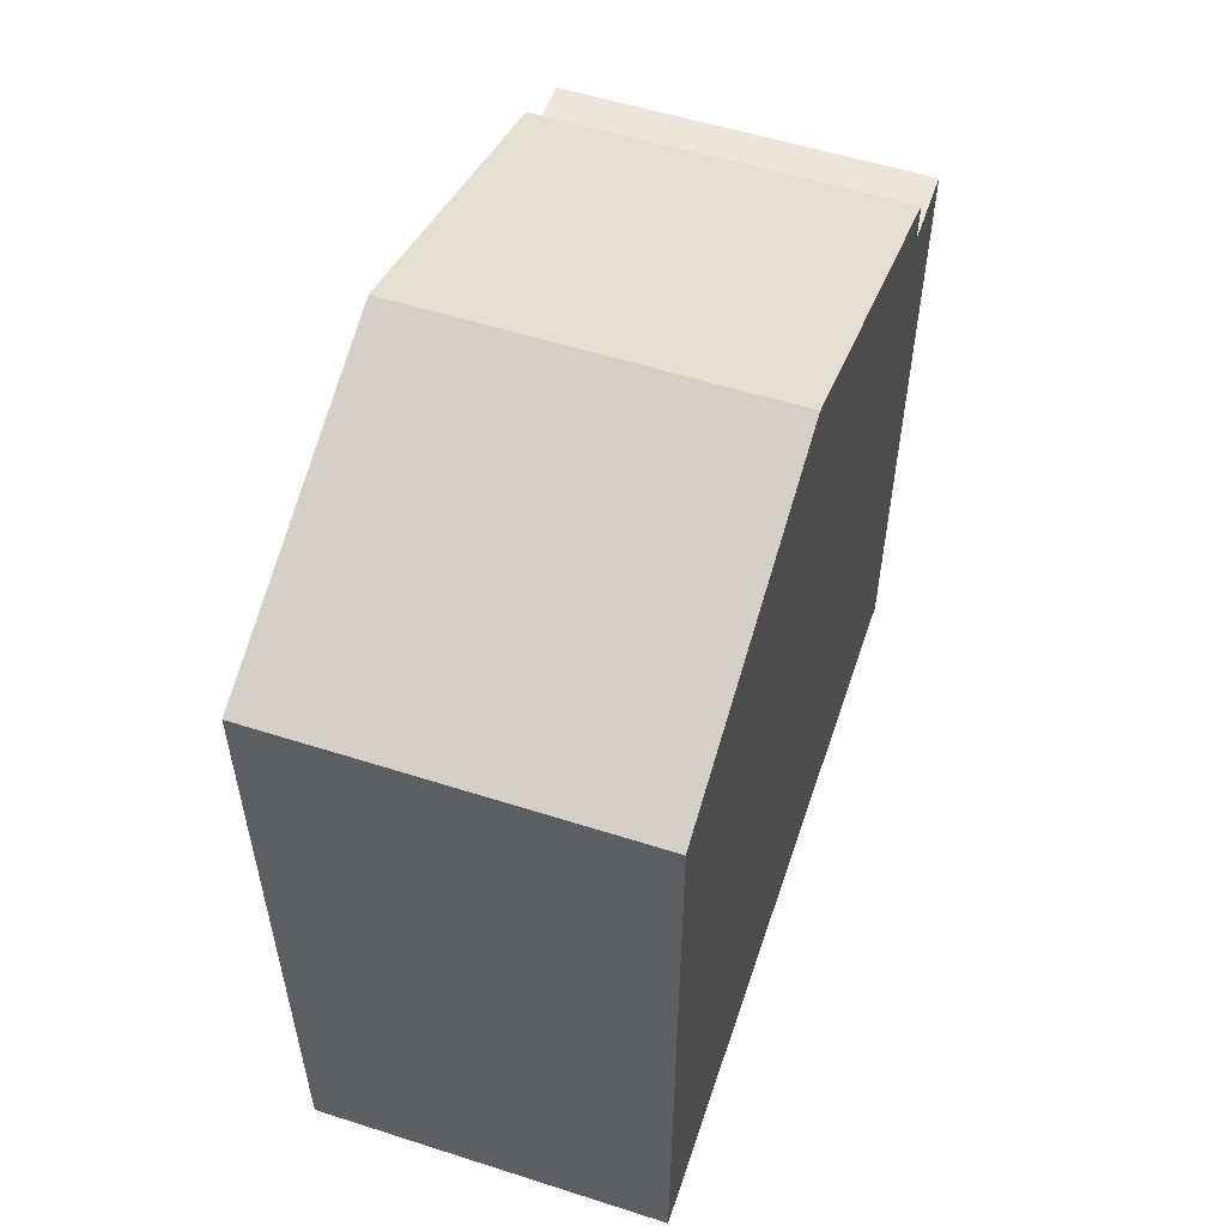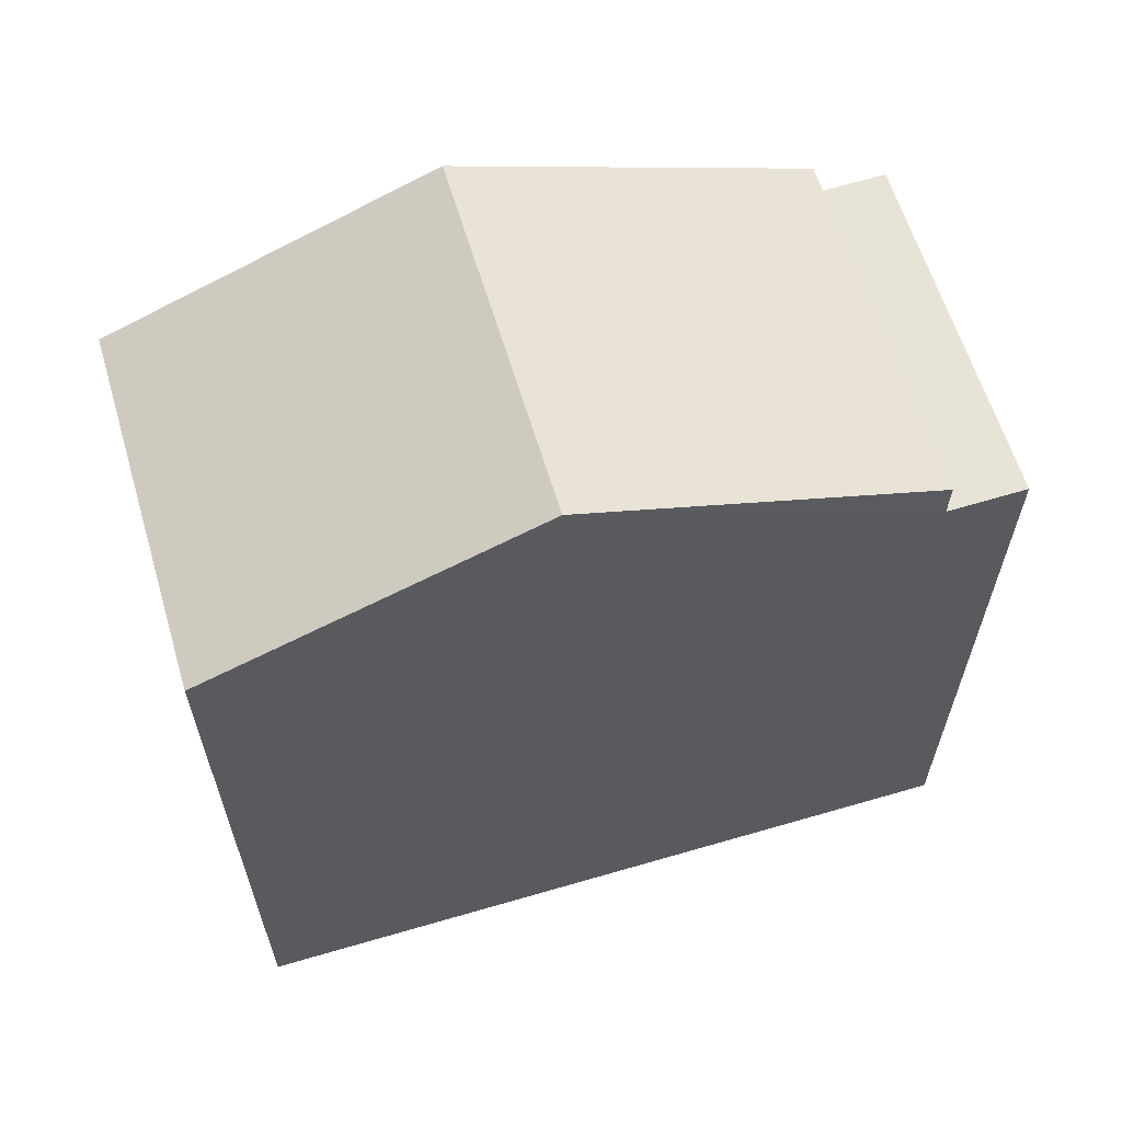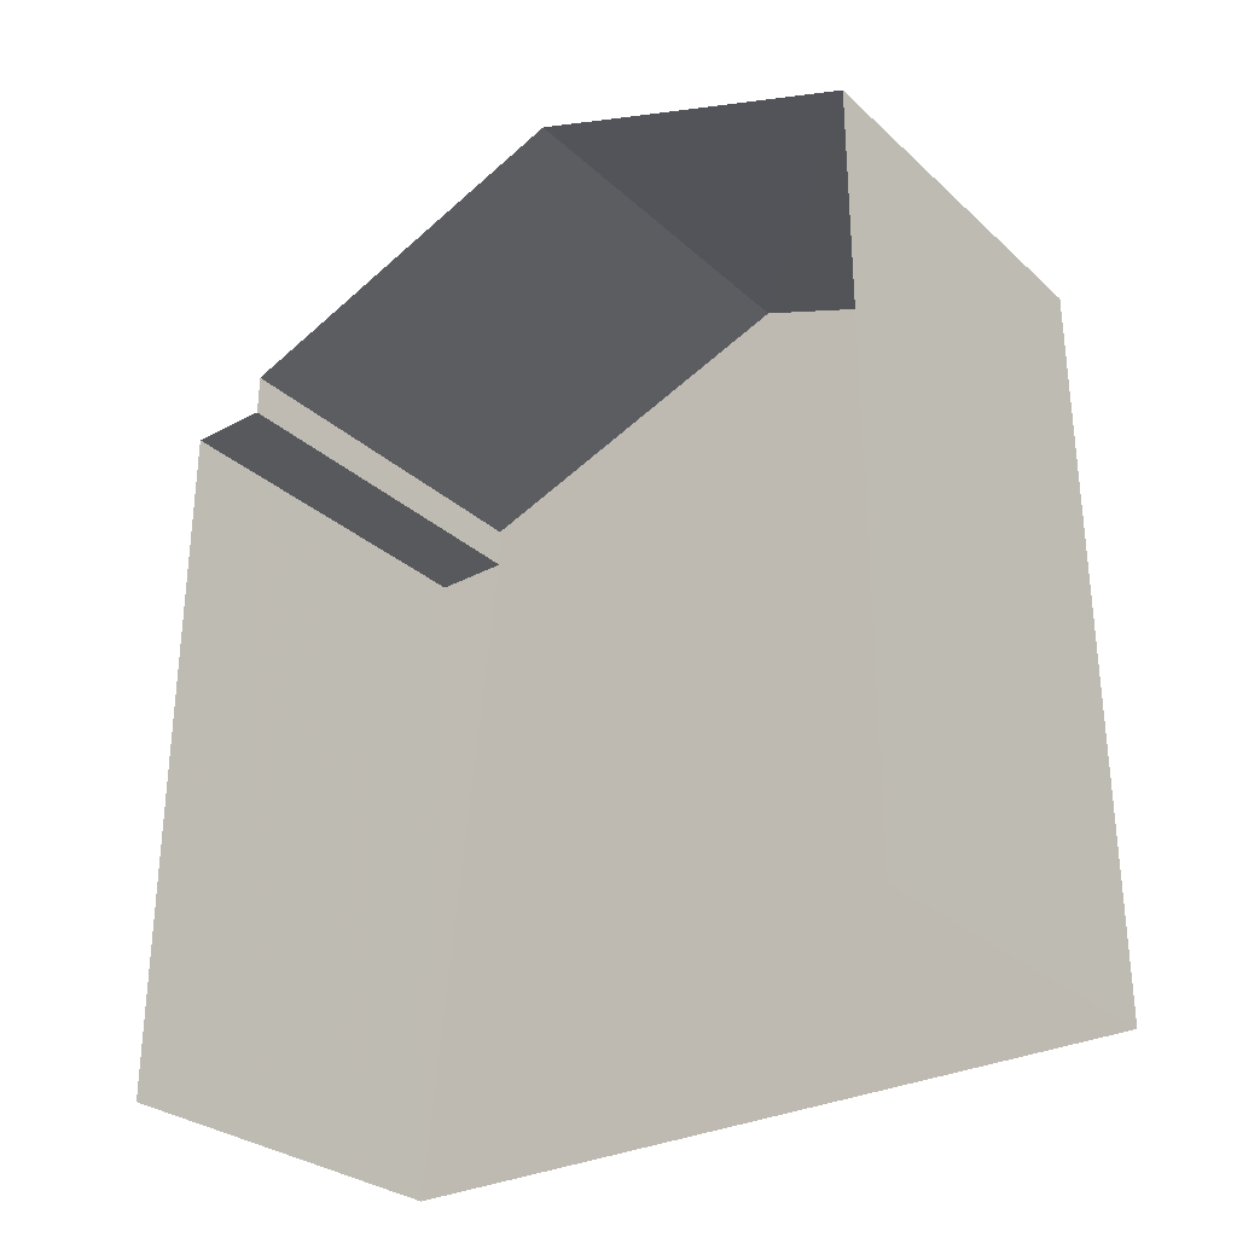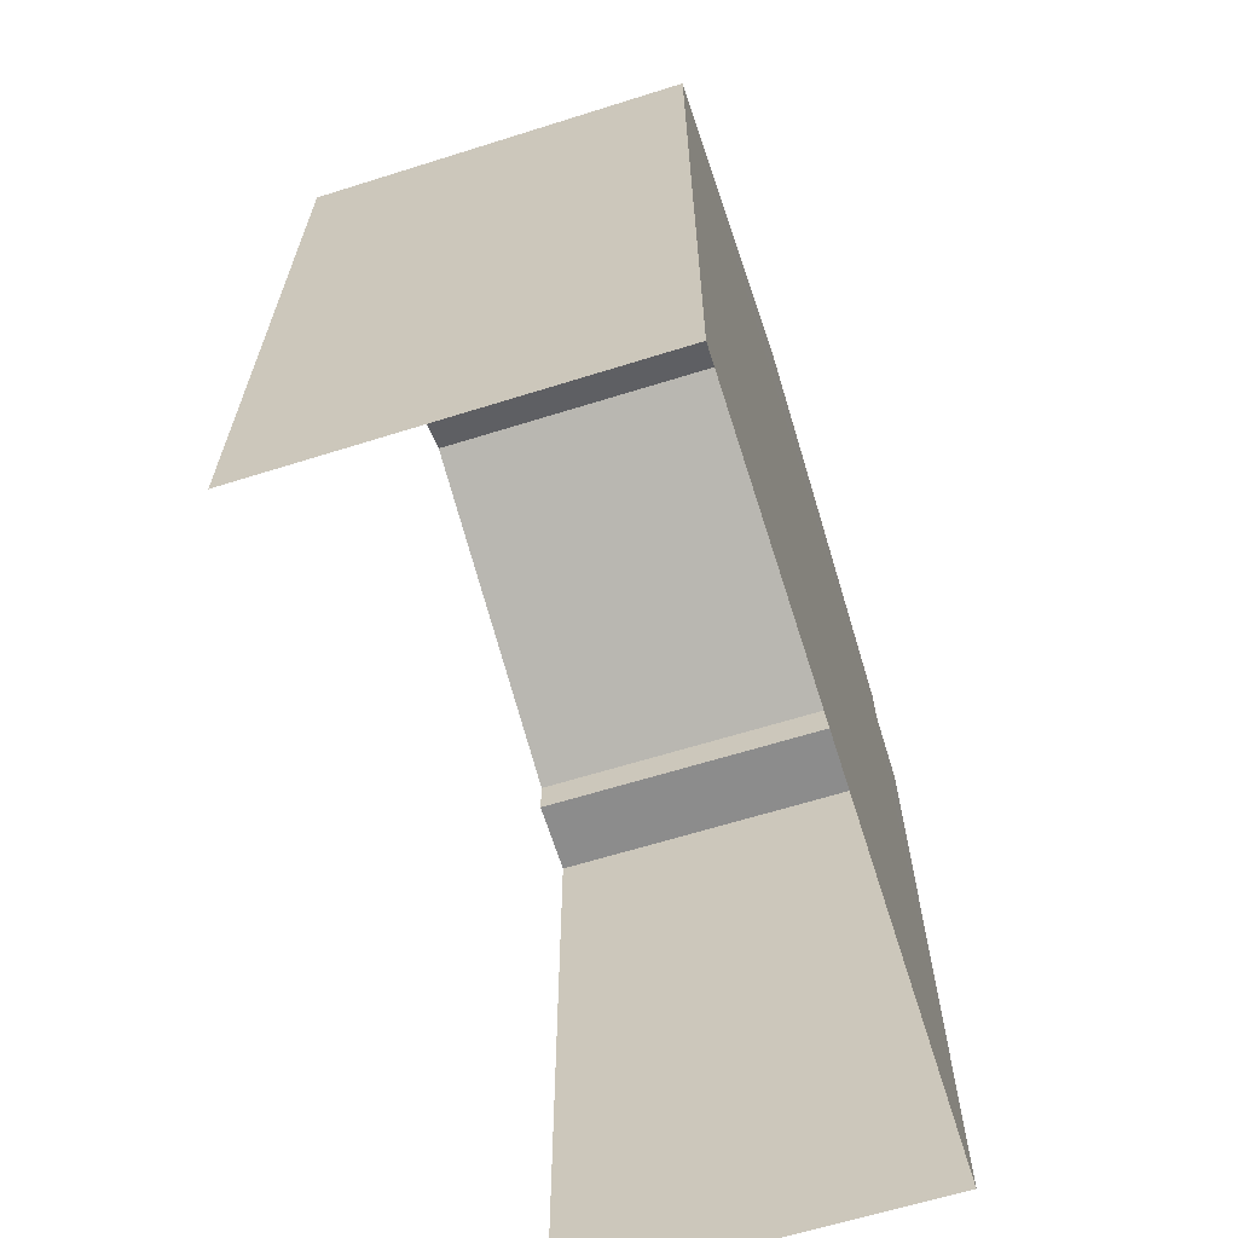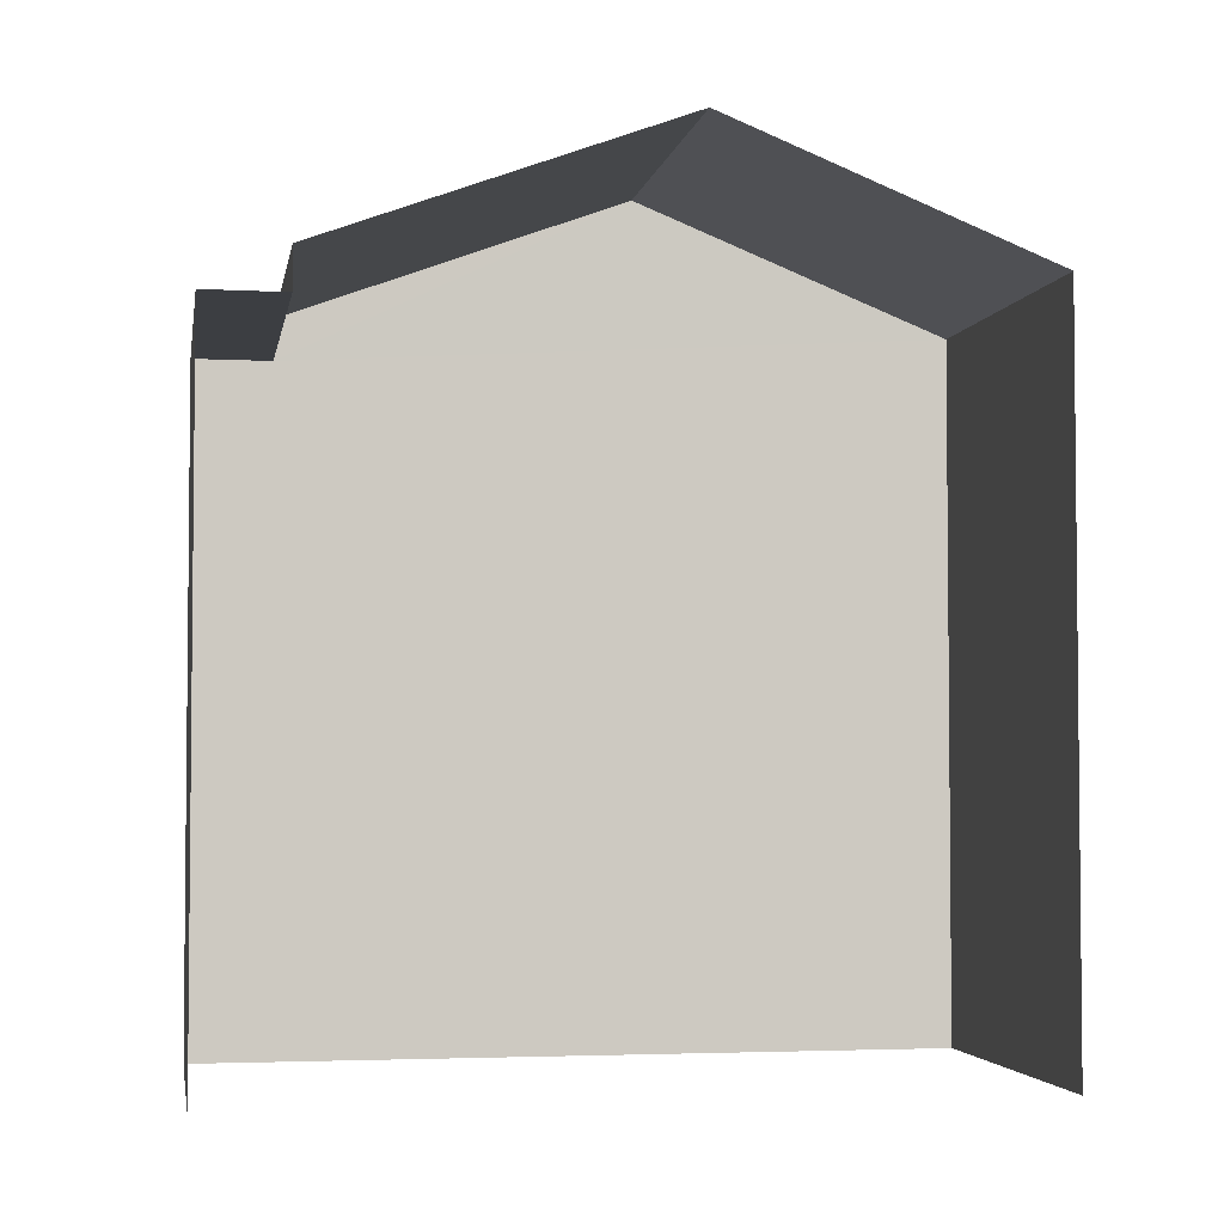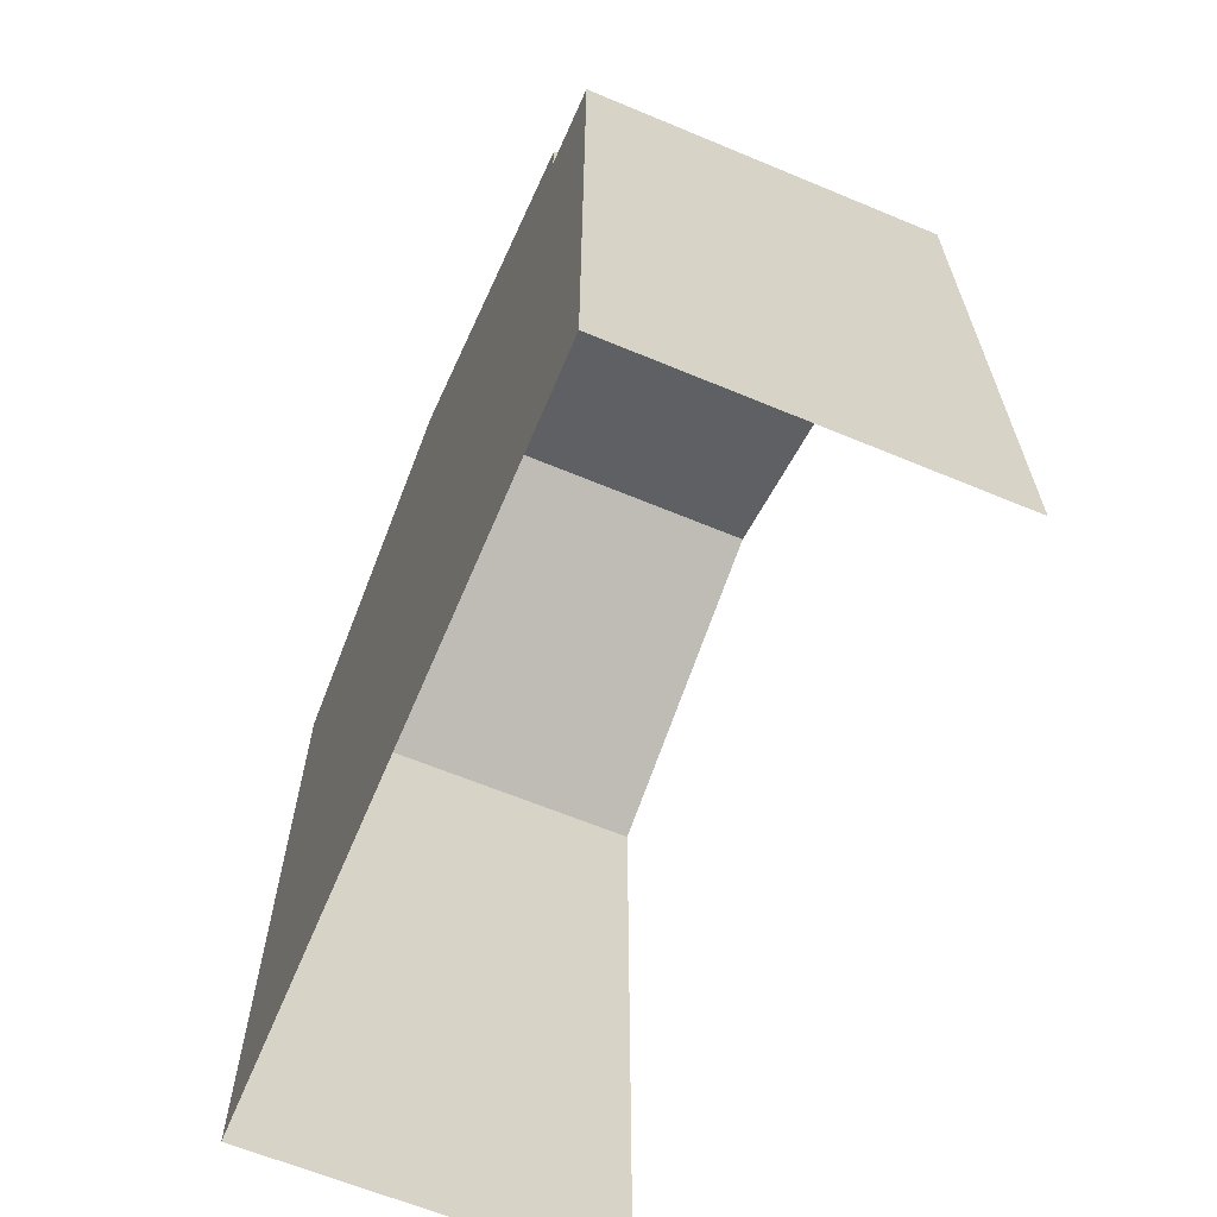
<metadata>
{"format":"obj","ext":"obj","renderer":"f3d","projection":"perspective","resolution":1024,"background":"white","views":[{"elev":55.2,"azim":-161.4,"up":"+Z"},{"elev":61.6,"azim":-106.5,"up":"+Z"},{"elev":-29.5,"azim":127.8,"up":"+Z"},{"elev":-64.2,"azim":-162.4,"up":"+Z"},{"elev":-3.4,"azim":80.0,"up":"+Z"},{"elev":-64.2,"azim":-22.8,"up":"+Z"}]}
</metadata>
<code>
v -3.736e+05 -1.034e+05 28.01
v -3.736e+05 -1.034e+05 28.01
v -3.736e+05 -1.034e+05 28.01
v -3.736e+05 -1.034e+05 28.01
v -3.736e+05 -1.034e+05 36.95
v -3.736e+05 -1.034e+05 36.95
v -3.736e+05 -1.034e+05 36.95
v -3.736e+05 -1.034e+05 36.95
v -3.736e+05 -1.034e+05 37.49
v -3.736e+05 -1.034e+05 37.49
v -3.736e+05 -1.034e+05 39.22
v -3.736e+05 -1.034e+05 39.22
v -3.736e+05 -1.034e+05 37.49
v -3.736e+05 -1.034e+05 37.49
f 1 2 3
f 1 4 2
f 9 12 8
f 9 8 3
f 12 13 8
f 3 8 1
f 1 8 7
f 5 6 7
f 8 5 7
f 9 10 11
f 12 9 11
f 11 13 12
f 11 14 13
f 6 4 1
f 7 6 1
f 11 10 5
f 14 11 5
f 10 2 5
f 5 2 4
f 5 4 6
f 10 3 2
f 10 9 3
f 8 13 14
f 5 8 14

</code>
